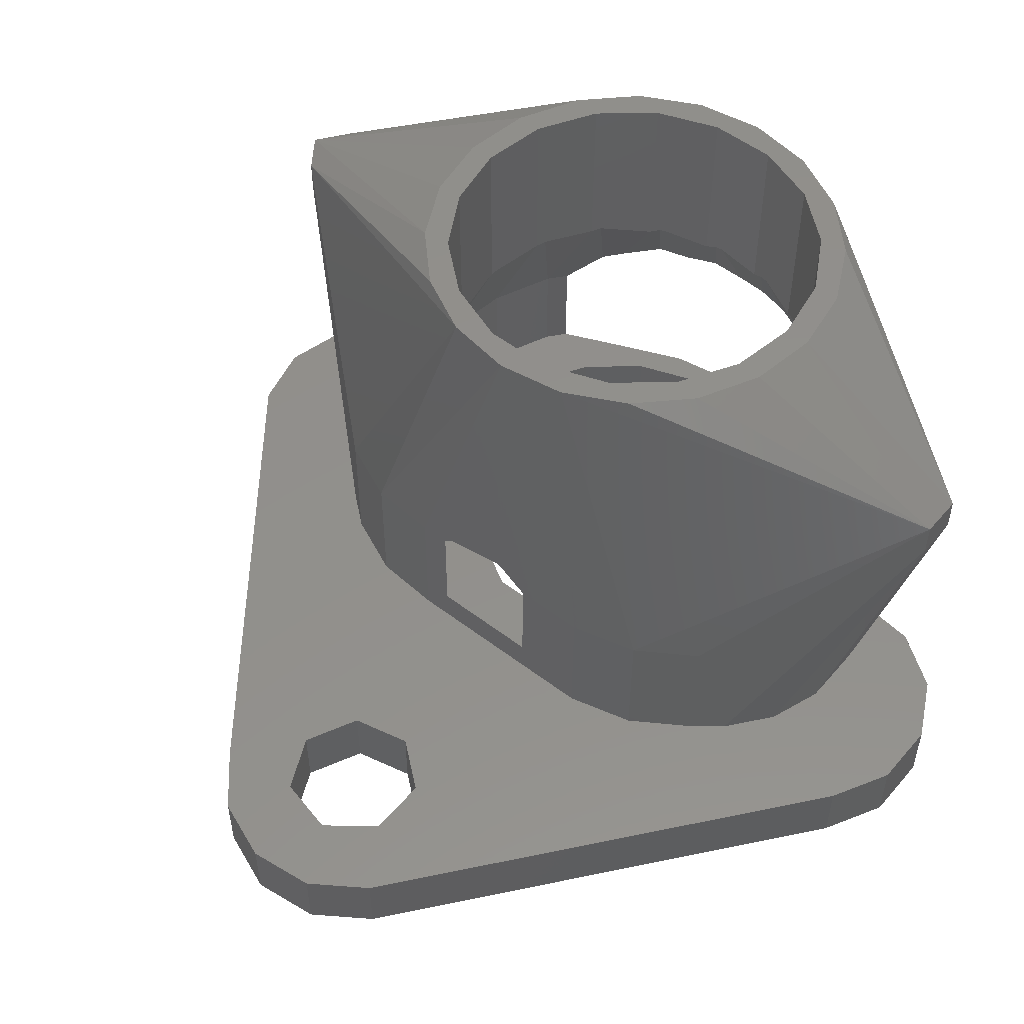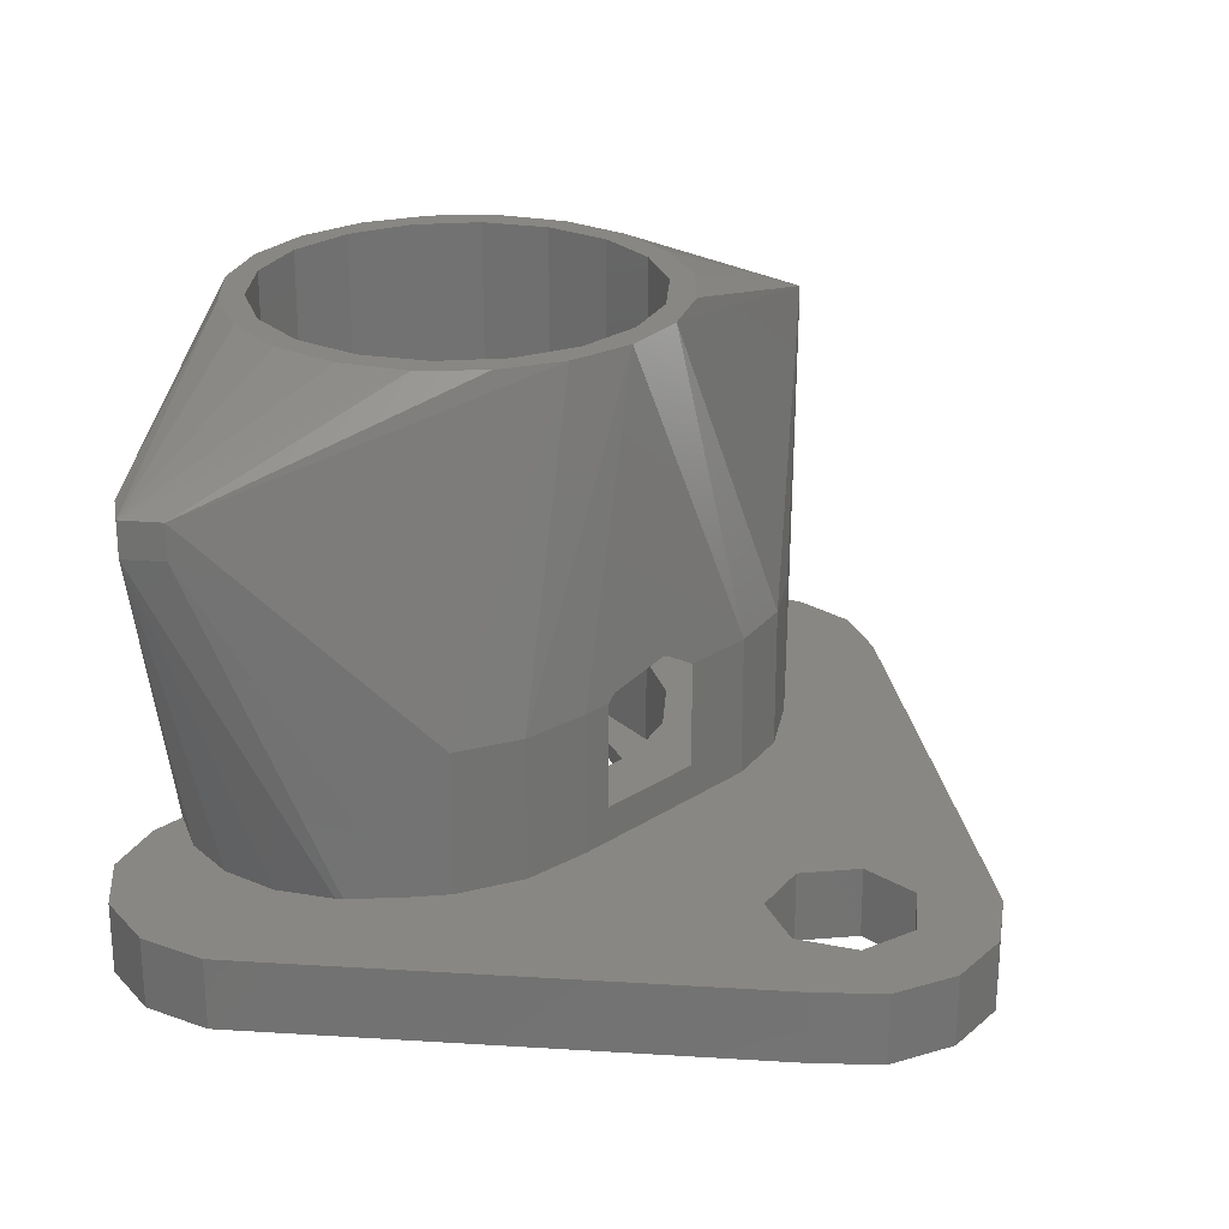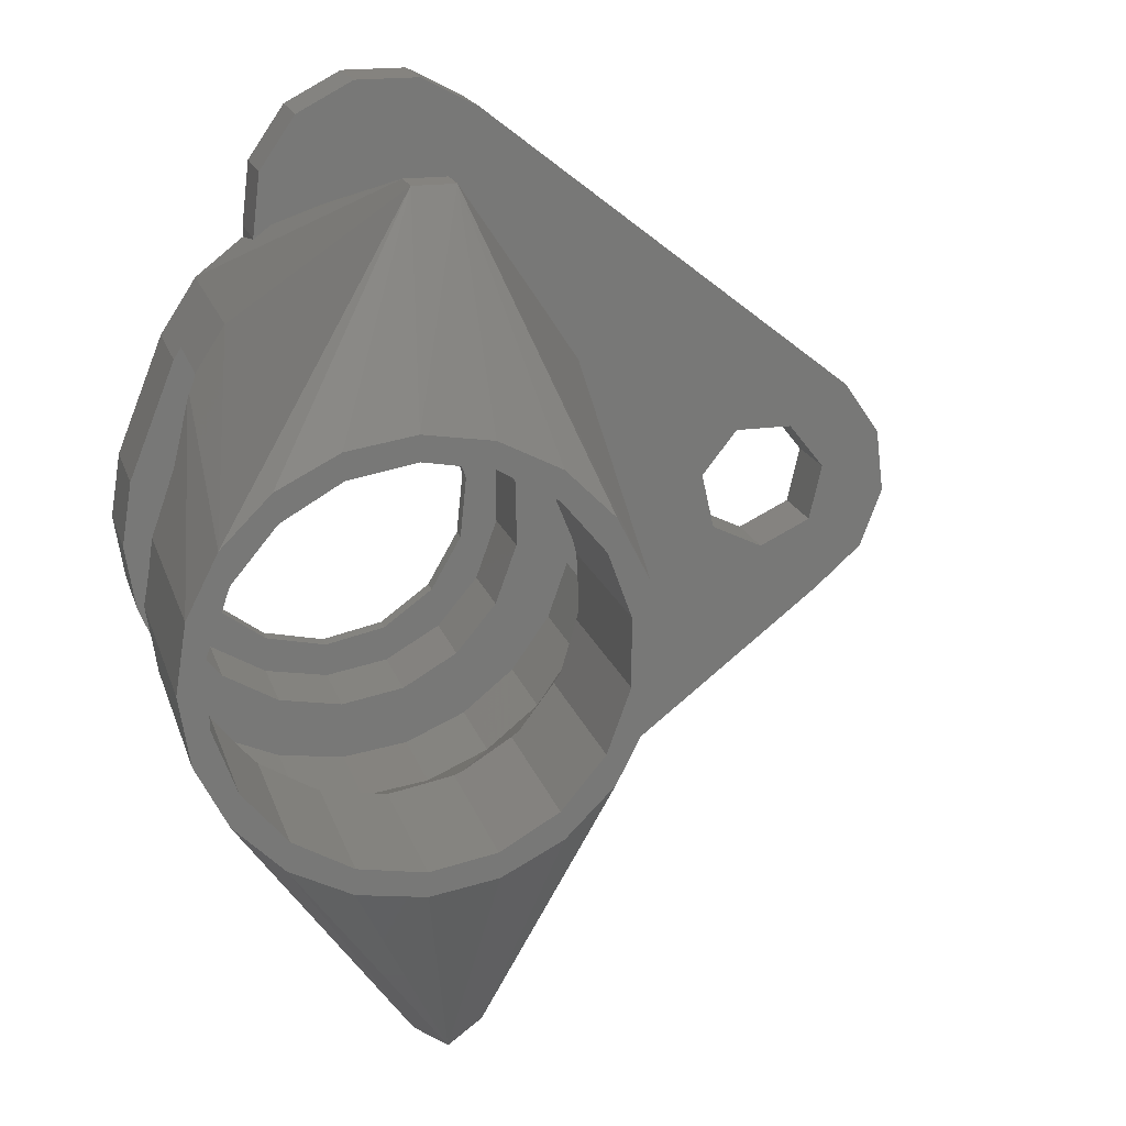
<metadata>
{"format":"stl","ext":"stl","renderer":"f3d","projection":"perspective","resolution":1024,"background":"white","views":[{"elev":53.0,"azim":129.3,"up":"+Z"},{"elev":25.4,"azim":43.8,"up":"+Z"},{"elev":18.8,"azim":-15.2,"up":"+Y"}]}
</metadata>
<code>
# stl→obj: 316 verts, 644 faces
v -32.1 1.916 10.5
v -31.51 5.41 1.5
v -36.41 11.81 8
v -37.95 -11.31 7
v -37 -12 8
v -37.95 -11.31 8
v -37 -12 7
v -32.59 7.064 -2.5
v -32.59 7.064 1.5
v -31.51 5.41 -2.5
v -22.94 -1.247 -4.5
v -20.53 -0.4821 -4.5
v -21.21 -2.272 -4.5
v -22.55 0.445 -4.5
v -20.76 1.418 -4.5
v -21.85 2.994 -4.5
v -22.64 -3.542 -4.5
v -24.5 -2 -4.5
v -34.14 -12.54 -4.5
v -33.72 -1.391 -4.5
v -26.45 0.445 -4.5
v -26.06 -1.247 -4.5
v -33.52 0.4704 -4.5
v -34.1 2.25 -4.5
v -34.66 -3.011 -4.5
v -39.97 -9.482 -4.5
v -36 -13 -4.5
v -36.17 -4.111 -4.5
v -37.86 -12.54 -4.5
v -39.97 -8.121 -4.5
v -39.29 -11.27 -4.5
v -38 -4.5 -4.5
v -39.83 -4.111 -4.5
v -40.69 -7.735 -4.5
v -42.02 -6.282 -4.5
v -42.82 -4.473 -4.5
v -41.34 -3.011 -4.5
v -43.9 -1.916 -4.5
v -42.28 -1.391 -4.5
v -44.2 2.706e-15 -4.5
v -42.48 0.4704 -4.5
v -43.9 1.916 -4.5
v -42.49 5.41 -4.5
v -23.63 1.802 -4.5
v -25.37 1.802 -4.5
v -33.35 11.99 -4.5
v -35.35 3.641 -4.5
v -37.06 4.402 -4.5
v -39.97 8.518 -4.5
v -35.04 12.88 -4.5
v -36.96 12.88 -4.5
v -39.97 8.187 -4.5
v -38.94 4.402 -4.5
v -38.65 11.99 -4.5
v -41.41 7.064 -4.5
v -40.65 3.641 -4.5
v -41.9 2.25 -4.5
v -39.74 10.42 -4.5
v -38 6.2 10.5
v -37.59 11.81 8
v -41.41 7.064 1.5
v -37.59 11.81 7
v -42.41 5.501 1.827
v -42.27 5.75 1.5
v -42.51 5.346 1.938
v -42.52 5.322 1.951
v -43.02 3.644 10.5
v -39.92 5.897 10.5
v -44.2 2.706e-15 -1.5
v -43.9 -1.916 -1.5
v -44.05 -0.9395 3.9
v -44.2 2.706e-15 10.5
v -44.2 2.706e-15 3.704
v -43.9 -1.916 10.5
v -43.9 -1.873 3.654
v -43.9 -1.916 3.636
v -42.75 -4.604 2.803
v -43.01 -4.008 3.136
v -42.02 -6.282 1.5
v -42.27 -5.723 1.5
v -39.97 -8.516 -2.5
v -38.61 -9.253 -2.5
v -41.64 -5.016 10.5
v -39.46 8.891 -2.5
v -37.92 9.421 -2.5
v -42.58 5.198 2.046
v -43.9 1.916 10.5
v -42.82 -4.473 -1.5
v -43.52 -2.812 3.765
v -43.04 -3.951 3.169
v -42.27 -5.723 -1.5
v -38 -6.2 10.5
v -39.92 -5.897 10.5
v -36.05 -11.31 8
v -34.36 -5.016 10.5
v -43.02 -3.644 10.5
v -31.18 -4.473 1.5
v -31.02 -2.505 1.5
v -31.8 1.947e-15 10.5
v -36.08 5.897 10.5
v -34.54 8.891 -2.5
v -36.08 9.421 -2.5
v -36.41 11.81 7
v -33.25 7.889 -2.5
v -43.9 1.916 -1.5
v -44.05 0.9773 3.847
v -43.9 1.916 3.742
v -44.2 0.01413 3.711
v -32.58 0.9551 10.5
v -32.58 -0.9551 10.5
v -33.24 2.75 10.5
v -32.98 3.644 10.5
v -34.46 4.213 10.5
v -34.36 5.016 10.5
v -36.12 5.168 10.5
v -38 5.5 10.5
v -39.88 5.168 10.5
v -41.64 5.016 10.5
v -41.54 4.213 10.5
v -42.76 2.75 10.5
v -43.42 0.9551 10.5
v -32.1 -1.916 10.5
v -33.24 -2.75 10.5
v -32.98 -3.644 10.5
v -34.46 -4.213 10.5
v -36.12 -5.168 10.5
v -36.08 -5.897 10.5
v -38 -5.5 10.5
v -39.88 -5.168 10.5
v -41.54 -4.213 10.5
v -42.76 -2.75 10.5
v -43.42 -0.9551 10.5
v -42.27 5.75 -1.5
v -42.49 5.41 -1.5
v -43.17 3.732 3.355
v -43.56 2.746 3.585
v -43.9 1.919 3.743
v -31.98 -6.282 1.5
v -31.18 -4.473 -2.5
v -31.98 -6.282 -2.5
v -31.02 3.495 1.5
v -31.06 0.5973 2.012
v -31.02 1.472 1.5
v -31.07 0.3689 2.067
v -31.04 -1.418 1.712
v -31.03 -1.495 1.657
v -31.02 -1.662 1.5
v -35.39 -9.253 -2.5
v -33.96 -8.477 -2.5
v -37 -9.522 -2.5
v -39.97 8.495 -2.5
v -31.02 -2.505 -2.5
v -31.02 -1.662 -1.5
v -31.02 1.472 -1.5
v -31.02 3.495 -2.5
v -36.05 -11.31 7
v -33.79 -8.356 -2.5
v -32.69 -7.156 -2.5
v -36.96 12.88 -2.5
v -35.04 12.88 -2.5
v -36 -13 -2.5
v -37.86 -12.54 -2.5
v -33.35 11.99 -2.5
v -20.76 1.418 -2.5
v -21.85 2.994 -2.5
v -34.14 -12.54 -2.5
v -39.97 -9.482 -2.5
v -39.29 -11.27 -2.5
v -38.65 11.99 -2.5
v -23.63 1.802 -2.5
v -22.55 0.445 -2.5
v -25.37 1.802 -2.5
v -26.45 0.445 -2.5
v -39.74 10.42 -2.5
v -39.97 8.518 -2.5
v -20.53 -0.4821 -2.5
v -22.94 -1.247 -2.5
v -21.21 -2.272 -2.5
v -22.64 -3.542 -2.5
v -24.5 -2 -2.5
v -26.06 -1.247 -2.5
v -38 -5.5 -4
v -39.88 -5.168 -1.5
v -38 -5.5 -1.5
v -39.88 -5.168 -4
v -38.28 -5.45 5.35
v -38 -5.5 5.325
v -39.88 -5.168 5.313
v -43.42 -0.9551 -1.5
v -43.42 0.9551 -4
v -43.42 0.9551 -1.5
v -43.42 -0.9551 -4
v -43.42 -0.3642 5.465
v -43.42 0.9551 5.202
v -43.42 -0.6054 5.426
v -43.42 -0.9551 5.218
v -41.54 -4.213 -1.5
v -42.76 -2.75 -4
v -42.76 -2.75 -1.5
v -41.54 -4.213 -4
v -42.76 -2.757 5.239
v -42.76 -2.75 5.238
v -41.73 -3.981 5.419
v -41.54 -4.207 5.291
v -41.54 -4.213 5.285
v -40.13 -5.025 5.393
v -39.89 -5.164 5.319
v -42.96 -2.209 5.427
v -42.87 -2.444 5.431
v -41.54 4.213 -4
v -39.88 5.168 -1.5
v -41.54 4.213 -1.5
v -39.88 5.168 -4
v -40.75 4.665 5.496
v -40.94 4.554 5.485
v -41.54 4.213 5.168
v -39.88 5.168 5.163
v -34.1 2.25 -4
v -32.58 0.9551 -4
v -33.24 2.75 -4
v -33.52 0.4704 -4
v -32.58 -0.9551 -4
v -33.72 -1.391 -4
v -34.46 4.213 -4
v -35.35 3.641 -4
v -36.12 5.168 -4
v -37.06 4.402 -4
v -38 5.5 -4
v -38.94 4.402 -4
v -40.65 3.641 -4
v -41.9 2.25 -4
v -42.76 2.75 -4
v -33.24 -2.75 -4
v -34.66 -3.011 -4
v -34.46 -4.213 -4
v -36.17 -4.111 -4
v -36.12 -5.168 -4
v -38 -4.5 -4
v -39.83 -4.111 -4
v -41.34 -3.011 -4
v -42.28 -1.391 -4
v -42.48 0.4704 -4
v -38 5.5 -1.5
v -38.96 5.331 5.511
v -39.19 5.291 5.459
v -38 5.5 5.135
v -42.76 2.75 -1.5
v -42.2 3.425 5.465
v -42.34 3.248 5.493
v -42.53 3.03 5.353
v -42.76 2.75 5.164
v -36.12 -5.168 -1.5
v -37.72 -5.45 5.35
v -36.12 -5.168 5.313
v -33.24 2.75 -1.5
v -32.58 0.9551 -1.5
v -32.8 1.536 5.486
v -33.24 2.75 5.164
v -32.71 1.299 5.403
v -32.58 0.9551 5.202
v -34.46 4.213 -1.5
v -36.12 5.168 -1.5
v -35.25 4.665 5.496
v -36.12 5.168 5.163
v -35.06 4.554 5.485
v -34.46 4.213 5.168
v -37.04 5.331 5.511
v -36.81 5.291 5.459
v -43.2 1.536 5.486
v -43.29 1.299 5.403
v -34.46 -4.213 -1.5
v -35.87 -5.025 5.393
v -34.46 -4.213 5.285
v -36.11 -5.164 5.319
v -32.58 -0.9551 -1.5
v -33.24 -2.75 -1.5
v -33.04 -2.209 5.427
v -32.58 -0.9551 5.218
v -33.13 -2.444 5.431
v -33.24 -2.75 5.238
v -32.58 -0.3642 5.465
v -32.58 -0.6054 5.426
v -33.8 3.425 5.465
v -33.66 3.248 5.493
v -33.47 3.03 5.353
v -33.24 -2.757 5.239
v -34.27 -3.981 5.419
v -34.46 -4.207 5.291
v -40.87 6.604 1.5
v -41.74 -6.152 1.5
v -39.94 -6.933 1.5
v -31.61 -3.312 -1.5
v -31.61 -3.312 1.5
v -33.46 5.585 1.5
v -39.94 -6.933 -1.5
v -41.74 -6.152 -1.5
v -38 -7.2 -1.5
v -38 -7.2 1.5
v -36.06 -6.933 -1.5
v -36.06 -6.933 1.5
v -32.74 -4.914 -1.5
v -34.26 -6.152 1.5
v -32.74 -4.914 1.5
v -34.26 -6.152 -1.5
v -31.22 2.411 1.5
v -31.22 2.411 -1.5
v -37.02 7.133 1.5
v -35.13 6.604 1.5
v -38.98 7.133 -1.5
v -38.98 7.133 1.5
v -37.02 7.133 -1.5
v -32.12 4.152 -1.5
v -33.46 5.585 -1.5
v -35.13 6.604 -1.5
v -40.87 6.604 -1.5
v -32.12 4.152 1.5
f 1 2 3
f 4 5 6
f 5 4 7
f 2 8 9
f 8 2 10
f 11 12 13
f 12 14 15
f 15 14 16
f 11 13 17
f 12 11 14
f 17 18 11
f 19 18 17
f 20 21 22
f 21 23 24
f 18 19 22
f 21 20 23
f 22 19 25
f 22 25 20
f 26 19 27
f 19 28 25
f 26 27 29
f 19 30 28
f 26 29 31
f 28 30 32
f 19 26 30
f 32 30 33
f 34 33 30
f 35 33 34
f 36 33 35
f 33 36 37
f 38 37 36
f 37 38 39
f 40 39 38
f 39 40 41
f 41 42 43
f 41 40 42
f 44 16 14
f 45 16 44
f 45 46 16
f 46 45 21
f 21 24 46
f 47 46 24
f 48 46 47
f 49 46 48
f 46 49 50
f 50 49 51
f 52 48 53
f 49 48 52
f 51 49 54
f 55 53 56
f 53 55 52
f 43 56 57
f 43 57 41
f 56 43 55
f 54 49 58
f 59 3 60
f 61 62 55
f 62 61 60
f 63 61 64
f 65 61 63
f 66 61 65
f 61 66 67
f 68 59 60
f 38 69 40
f 69 38 70
f 71 72 73
f 74 71 75
f 74 75 76
f 71 74 72
f 77 74 78
f 79 77 80
f 77 79 74
f 34 81 7
f 81 34 30
f 7 81 82
f 5 83 6
f 84 62 85
f 2 9 3
f 86 67 66
f 67 86 87
f 67 60 61
f 36 70 38
f 70 36 88
f 89 74 76
f 90 74 89
f 74 90 78
f 36 91 88
f 35 91 36
f 79 91 35
f 91 79 80
f 5 92 93
f 5 94 95
f 6 83 96
f 97 98 99
f 5 93 83
f 100 3 59
f 101 102 103
f 9 103 3
f 103 9 104
f 104 9 8
f 40 105 42
f 105 40 69
f 106 87 107
f 72 106 108
f 72 108 73
f 106 72 87
f 109 99 1
f 110 99 109
f 111 1 112
f 1 111 109
f 113 112 114
f 112 113 111
f 115 114 100
f 114 115 113
f 116 100 59
f 100 116 115
f 68 116 59
f 116 68 117
f 118 117 68
f 117 118 119
f 67 119 118
f 119 67 120
f 87 120 67
f 72 121 87
f 120 87 121
f 99 110 122
f 123 122 110
f 122 123 124
f 125 124 123
f 124 125 95
f 126 95 125
f 95 126 127
f 128 127 126
f 128 92 127
f 93 128 129
f 128 93 92
f 83 129 130
f 129 83 93
f 96 130 131
f 130 96 83
f 74 131 132
f 121 72 132
f 131 74 96
f 132 72 74
f 118 68 60
f 55 133 61
f 43 133 55
f 133 43 134
f 61 133 64
f 42 134 43
f 134 42 105
f 135 87 86
f 136 87 135
f 137 87 136
f 87 137 107
f 6 96 79
f 79 96 74
f 4 79 35
f 79 4 6
f 5 127 92
f 138 139 97
f 139 138 140
f 141 142 143
f 99 142 141
f 142 99 144
f 99 145 144
f 98 145 99
f 145 98 146
f 146 98 147
f 5 95 127
f 94 138 122
f 7 148 149
f 7 82 150
f 114 3 100
f 1 141 2
f 99 141 1
f 151 62 84
f 151 55 62
f 55 151 52
f 104 101 103
f 67 118 60
f 97 152 98
f 152 97 139
f 147 98 153
f 154 141 143
f 141 154 155
f 152 154 153
f 154 152 155
f 152 153 98
f 141 10 2
f 10 141 155
f 97 99 122
f 7 4 34
f 4 35 34
f 149 156 7
f 156 149 157
f 7 94 5
f 94 7 156
f 7 150 148
f 112 3 114
f 1 3 112
f 103 60 3
f 60 103 62
f 102 62 103
f 62 102 85
f 138 158 140
f 156 138 94
f 138 156 158
f 138 97 122
f 156 157 158
f 94 122 124
f 94 124 95
f 50 159 160
f 159 50 51
f 29 161 162
f 161 29 27
f 46 160 163
f 160 46 50
f 164 16 165
f 16 164 15
f 27 166 161
f 166 27 19
f 31 167 26
f 167 31 168
f 51 169 159
f 169 51 54
f 165 170 171
f 165 172 170
f 172 155 173
f 10 172 165
f 172 10 155
f 165 8 10
f 163 8 165
f 8 163 104
f 163 101 104
f 102 163 160
f 163 102 101
f 159 102 160
f 159 85 102
f 169 85 159
f 174 85 169
f 85 174 84
f 175 84 174
f 84 175 151
f 171 176 164
f 171 164 165
f 177 176 171
f 176 177 178
f 178 177 179
f 180 179 177
f 139 180 181
f 152 173 155
f 173 152 181
f 139 181 152
f 180 139 179
f 140 179 139
f 166 140 158
f 166 158 157
f 166 157 149
f 140 166 179
f 148 166 149
f 148 161 166
f 150 161 148
f 150 162 161
f 168 150 82
f 150 168 162
f 167 82 81
f 82 167 168
f 16 163 165
f 163 16 46
f 176 15 164
f 15 176 12
f 19 179 166
f 179 19 17
f 178 12 176
f 12 178 13
f 31 162 168
f 162 31 29
f 49 174 58
f 174 49 175
f 26 81 30
f 81 26 167
f 49 151 175
f 151 49 52
f 58 169 54
f 169 58 174
f 17 178 179
f 178 17 13
f 18 181 180
f 181 18 22
f 45 170 172
f 170 45 44
f 173 45 172
f 45 173 21
f 181 21 173
f 21 181 22
f 11 180 177
f 180 11 18
f 11 171 14
f 171 11 177
f 14 170 44
f 170 14 171
f 182 183 184
f 183 182 185
f 128 186 129
f 186 128 187
f 129 186 188
f 189 190 191
f 190 189 192
f 121 193 194
f 132 193 121
f 193 132 195
f 195 132 196
f 197 198 199
f 198 197 200
f 131 201 202
f 131 203 201
f 130 203 131
f 203 130 204
f 204 130 205
f 185 197 183
f 197 185 200
f 129 206 130
f 129 207 206
f 207 129 188
f 130 206 205
f 199 192 189
f 192 199 198
f 132 208 196
f 131 208 132
f 208 131 209
f 209 131 202
f 210 211 212
f 211 210 213
f 119 214 117
f 119 215 214
f 215 119 216
f 117 214 217
f 218 219 220
f 219 221 222
f 223 222 221
f 219 218 221
f 224 218 220
f 224 225 218
f 226 225 224
f 226 227 225
f 228 227 226
f 228 229 227
f 213 229 228
f 213 230 229
f 210 230 213
f 210 231 230
f 232 231 210
f 190 231 232
f 222 223 233
f 234 233 223
f 233 234 235
f 236 235 234
f 235 236 237
f 238 237 236
f 238 182 237
f 185 238 239
f 238 185 182
f 200 239 240
f 239 200 185
f 198 240 241
f 231 190 242
f 240 198 200
f 192 242 190
f 242 192 241
f 241 192 198
f 213 243 211
f 243 213 228
f 117 244 116
f 117 245 244
f 245 117 217
f 116 244 246
f 247 210 212
f 210 247 232
f 119 248 216
f 119 249 248
f 120 249 119
f 249 120 250
f 250 120 251
f 237 184 252
f 184 237 182
f 126 253 128
f 253 126 254
f 128 253 187
f 219 255 220
f 255 219 256
f 257 111 258
f 109 257 259
f 109 259 260
f 257 109 111
f 226 261 262
f 261 226 224
f 115 263 113
f 263 115 264
f 265 113 263
f 113 265 266
f 228 262 243
f 262 228 226
f 116 267 115
f 267 116 246
f 268 115 267
f 115 268 264
f 191 232 247
f 232 191 190
f 120 269 251
f 121 269 120
f 269 121 270
f 270 121 194
f 235 252 271
f 252 235 237
f 125 272 126
f 272 125 273
f 274 126 272
f 126 274 254
f 233 275 222
f 275 233 276
f 277 110 278
f 123 277 279
f 123 279 280
f 277 123 110
f 222 256 219
f 256 222 275
f 281 109 260
f 110 281 282
f 110 282 278
f 281 110 109
f 220 261 224
f 261 220 255
f 283 113 266
f 284 113 283
f 111 284 285
f 111 285 258
f 284 111 113
f 235 276 233
f 276 235 271
f 286 123 280
f 287 123 286
f 125 287 288
f 125 288 273
f 287 125 123
f 32 239 238
f 239 32 33
f 53 227 229
f 227 53 48
f 241 41 242
f 41 241 39
f 33 240 239
f 240 33 37
f 20 221 23
f 221 20 223
f 25 223 20
f 223 25 234
f 240 39 241
f 39 240 37
f 231 56 230
f 56 231 57
f 56 229 230
f 229 56 53
f 242 57 231
f 57 242 41
f 28 238 236
f 238 28 32
f 23 218 24
f 218 23 221
f 25 236 234
f 236 25 28
f 24 225 47
f 225 24 218
f 48 225 227
f 225 48 47
f 145 278 282
f 277 145 146
f 145 277 278
f 289 215 63
f 289 63 64
f 215 289 214
f 251 136 250
f 251 137 136
f 137 251 269
f 206 290 205
f 204 205 290
f 291 206 207
f 206 291 290
f 292 147 153
f 147 292 293
f 265 294 266
f 283 266 294
f 194 106 270
f 194 108 106
f 108 194 193
f 250 135 249
f 135 250 136
f 248 65 216
f 63 216 65
f 216 63 215
f 295 290 291
f 290 295 296
f 202 89 209
f 201 89 202
f 89 201 90
f 204 77 203
f 290 77 204
f 77 290 80
f 297 291 298
f 291 297 295
f 299 298 300
f 298 299 297
f 301 302 303
f 302 301 304
f 154 305 306
f 305 154 143
f 142 305 143
f 305 259 257
f 305 142 259
f 288 302 273
f 272 273 302
f 301 293 292
f 293 301 303
f 307 268 267
f 268 307 308
f 309 307 310
f 307 309 311
f 65 86 66
f 248 86 65
f 86 248 135
f 135 248 249
f 196 71 195
f 196 75 71
f 75 196 208
f 208 76 75
f 89 208 209
f 208 89 76
f 203 90 201
f 203 78 90
f 78 203 77
f 296 80 290
f 80 296 91
f 298 253 300
f 253 298 187
f 304 300 302
f 300 304 299
f 305 258 285
f 258 305 257
f 144 282 281
f 282 144 145
f 303 287 286
f 303 288 287
f 288 303 302
f 274 300 254
f 253 254 300
f 300 272 302
f 272 300 274
f 298 186 187
f 186 298 291
f 186 291 188
f 207 188 291
f 308 265 263
f 265 308 294
f 306 255 256
f 261 312 313
f 312 261 255
f 314 261 313
f 314 262 261
f 311 262 314
f 311 243 262
f 309 243 311
f 309 211 243
f 315 211 309
f 133 211 315
f 211 133 212
f 134 212 133
f 134 247 212
f 105 247 134
f 69 191 105
f 247 105 191
f 256 154 306
f 275 154 256
f 255 306 312
f 154 275 153
f 276 153 275
f 153 276 292
f 292 276 301
f 271 301 276
f 301 271 304
f 252 304 271
f 304 252 299
f 184 299 252
f 184 297 299
f 295 184 183
f 184 295 297
f 296 183 197
f 183 296 295
f 197 91 296
f 88 197 199
f 197 88 91
f 70 199 189
f 199 70 88
f 191 69 189
f 189 69 70
f 268 308 264
f 263 264 308
f 312 294 313
f 294 312 316
f 244 310 246
f 307 246 310
f 246 307 267
f 310 245 289
f 245 310 244
f 214 289 217
f 245 217 289
f 71 108 193
f 71 193 195
f 108 71 73
f 270 137 269
f 137 270 107
f 107 270 106
f 293 280 279
f 293 286 280
f 286 293 303
f 293 146 147
f 146 279 277
f 146 293 279
f 142 260 259
f 144 260 142
f 260 144 281
f 316 283 294
f 283 316 284
f 314 294 308
f 294 314 313
f 311 308 307
f 308 311 314
f 315 310 289
f 310 315 309
f 133 289 64
f 289 133 315
f 306 316 312
f 316 306 305
f 316 285 284
f 285 316 305

</code>
